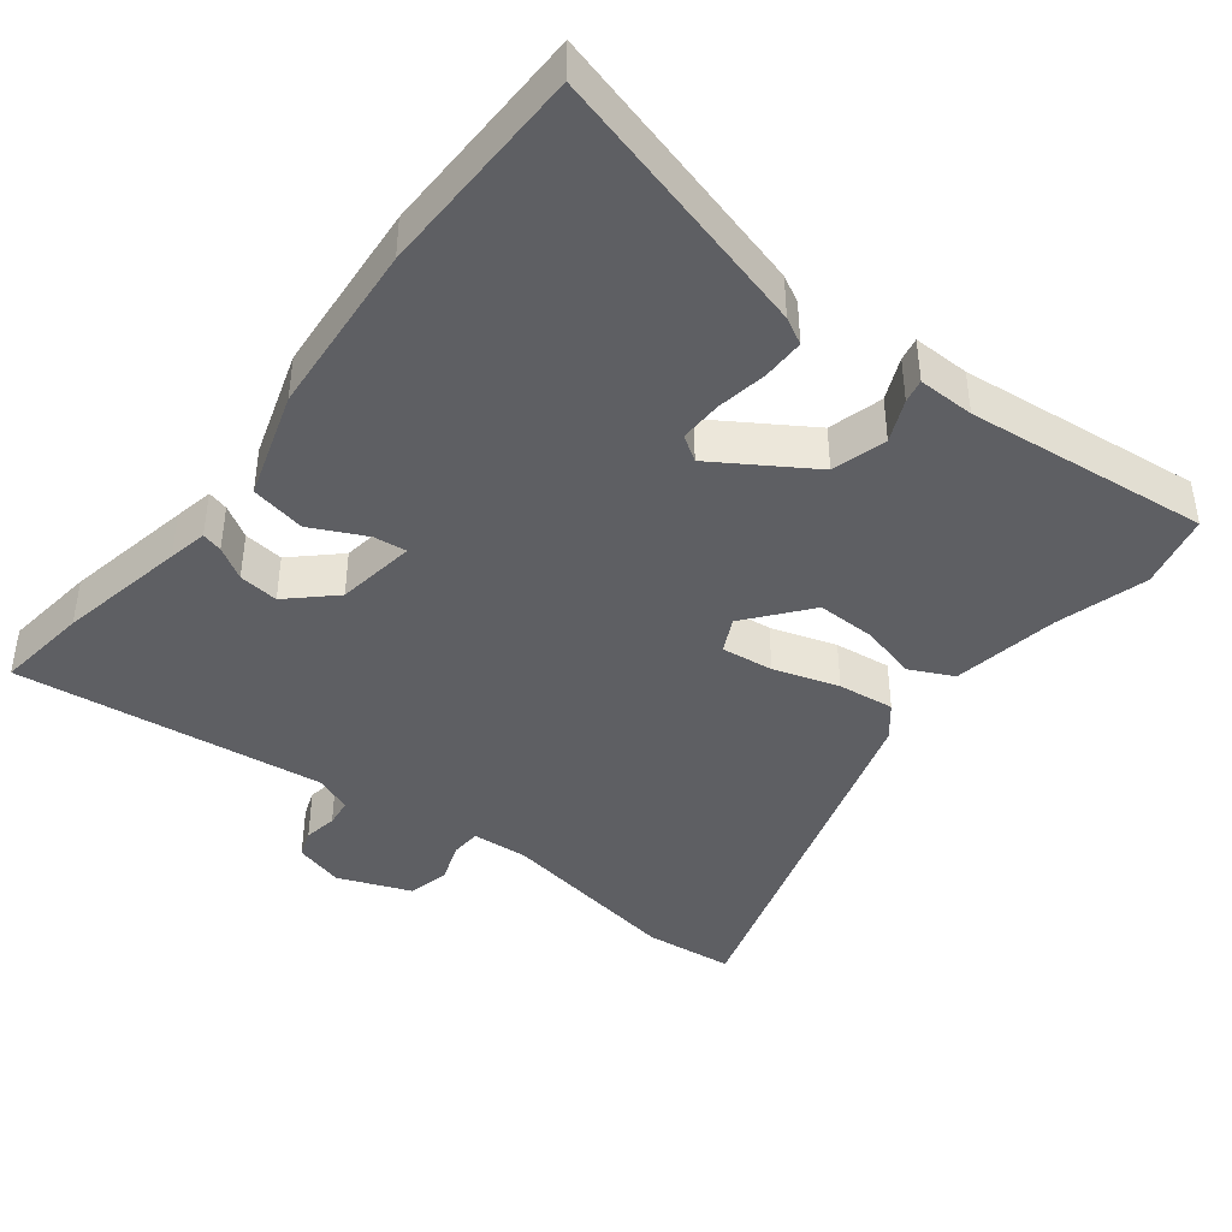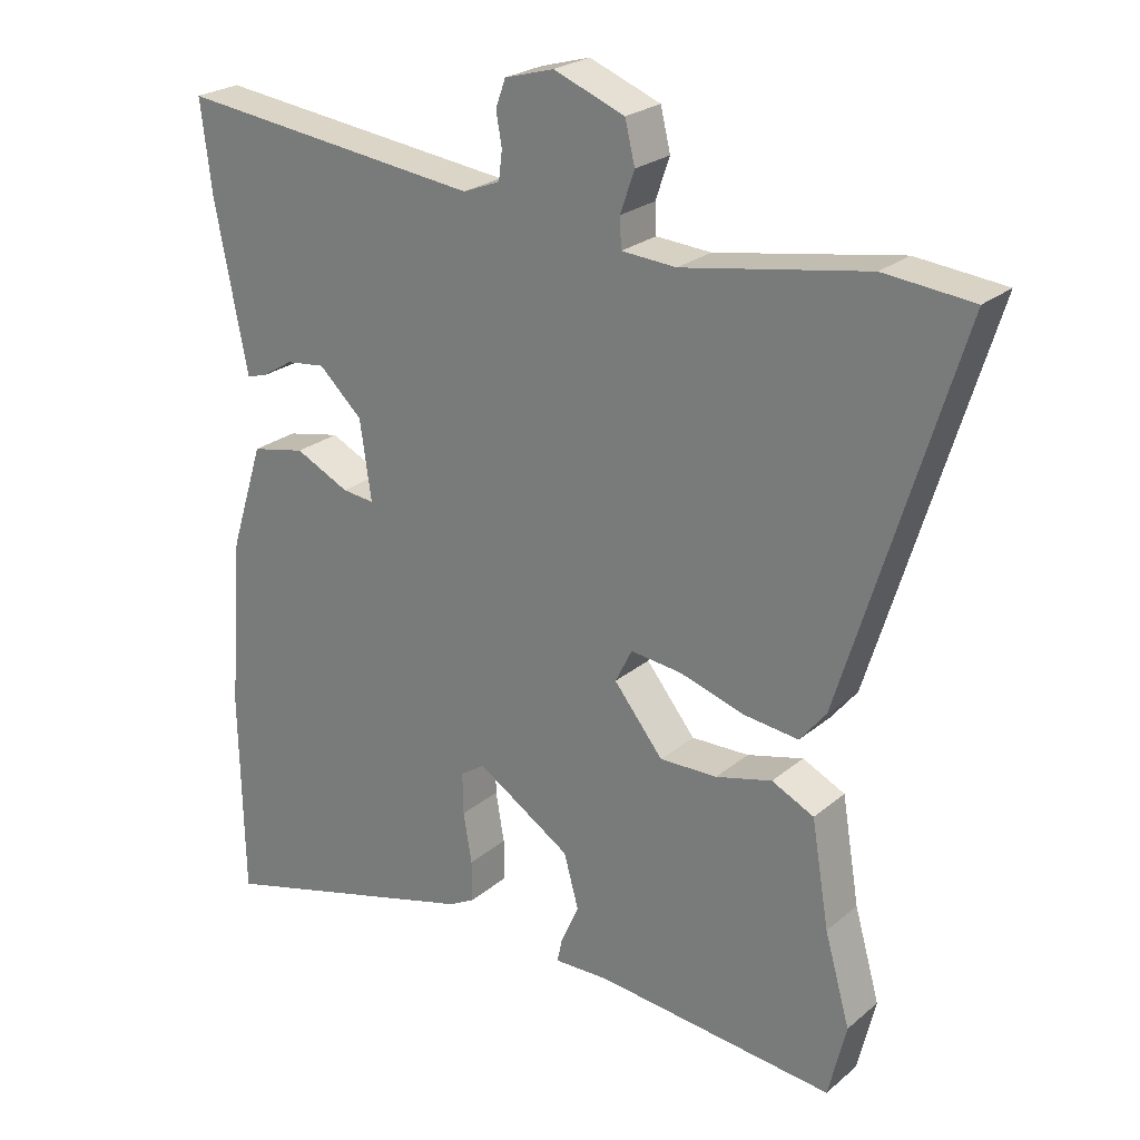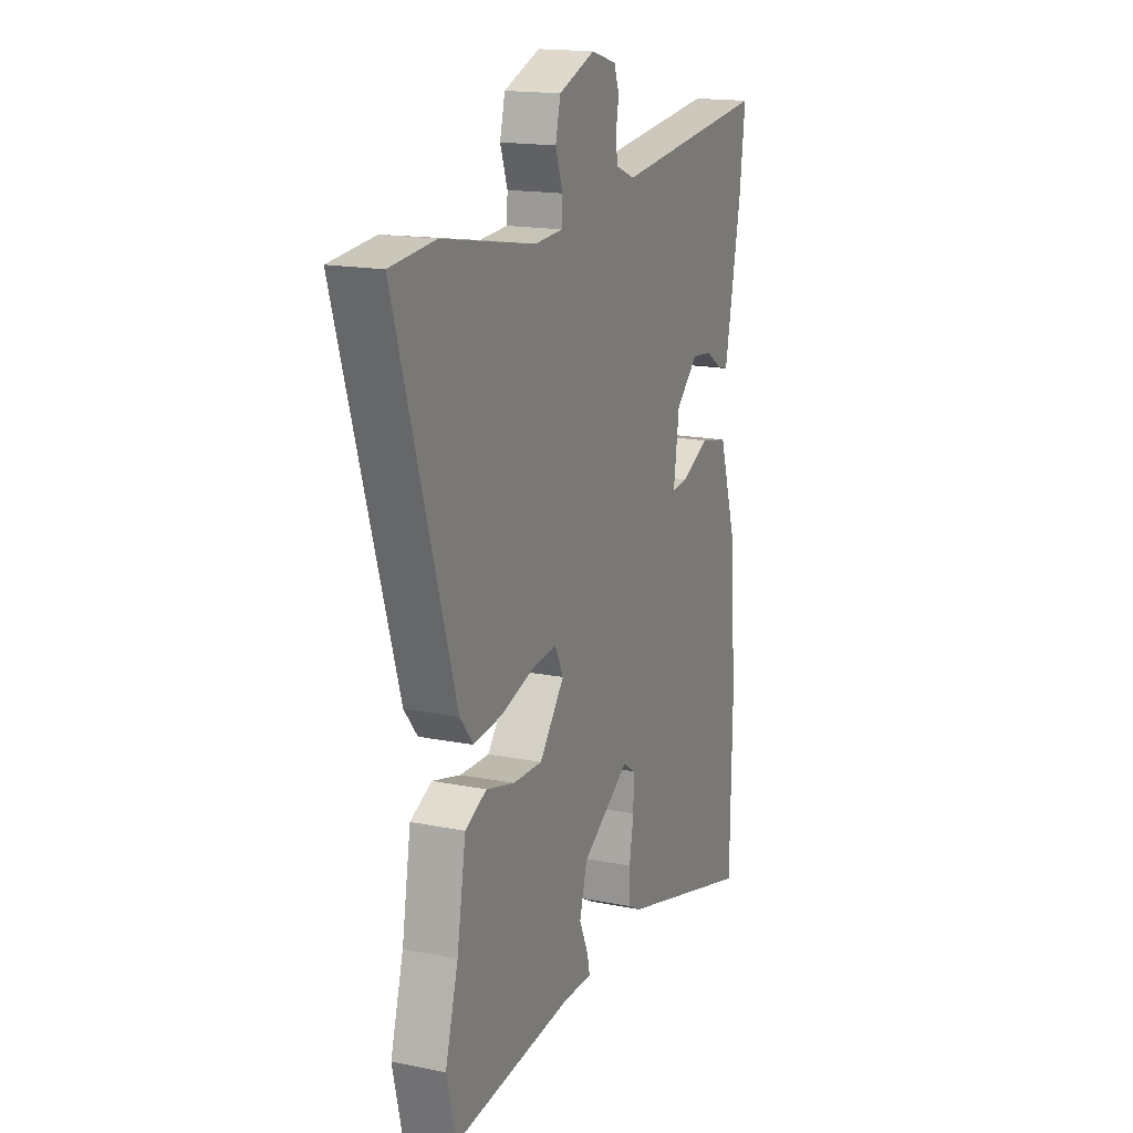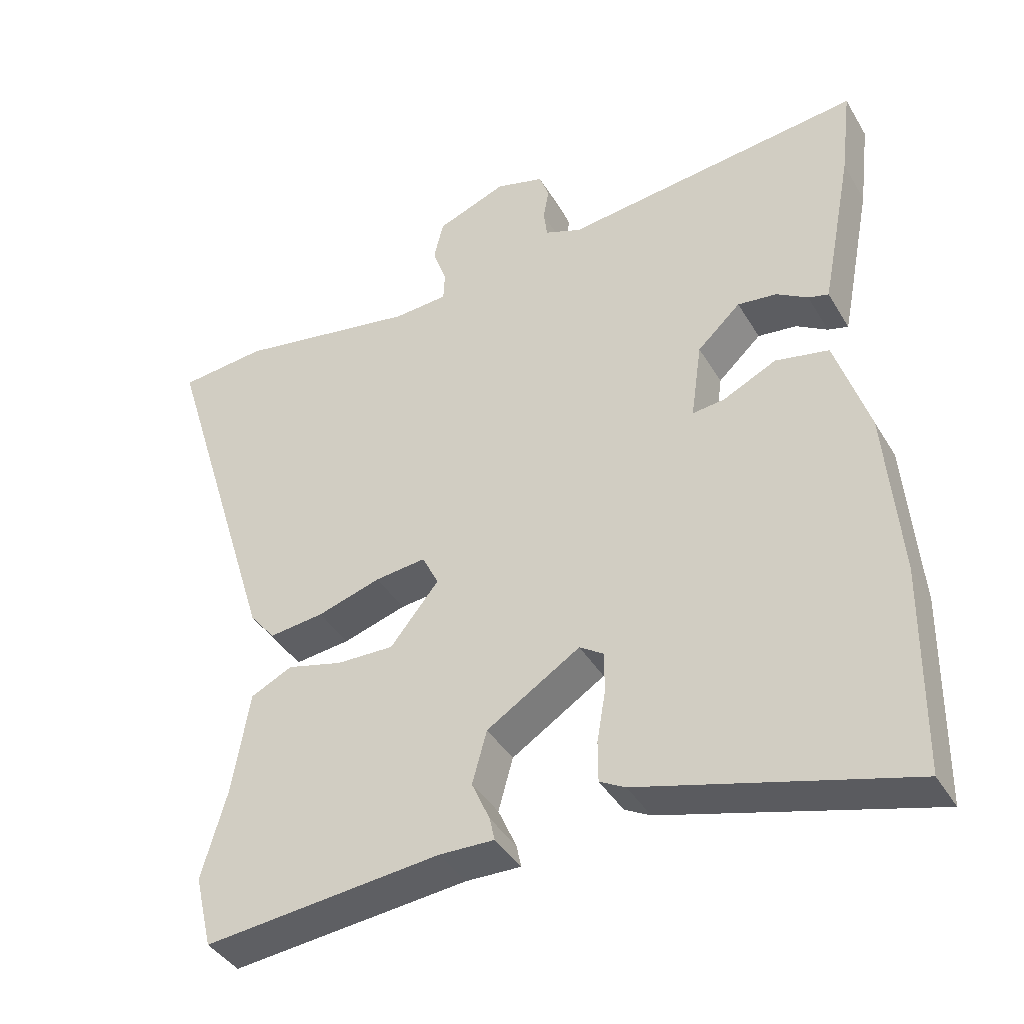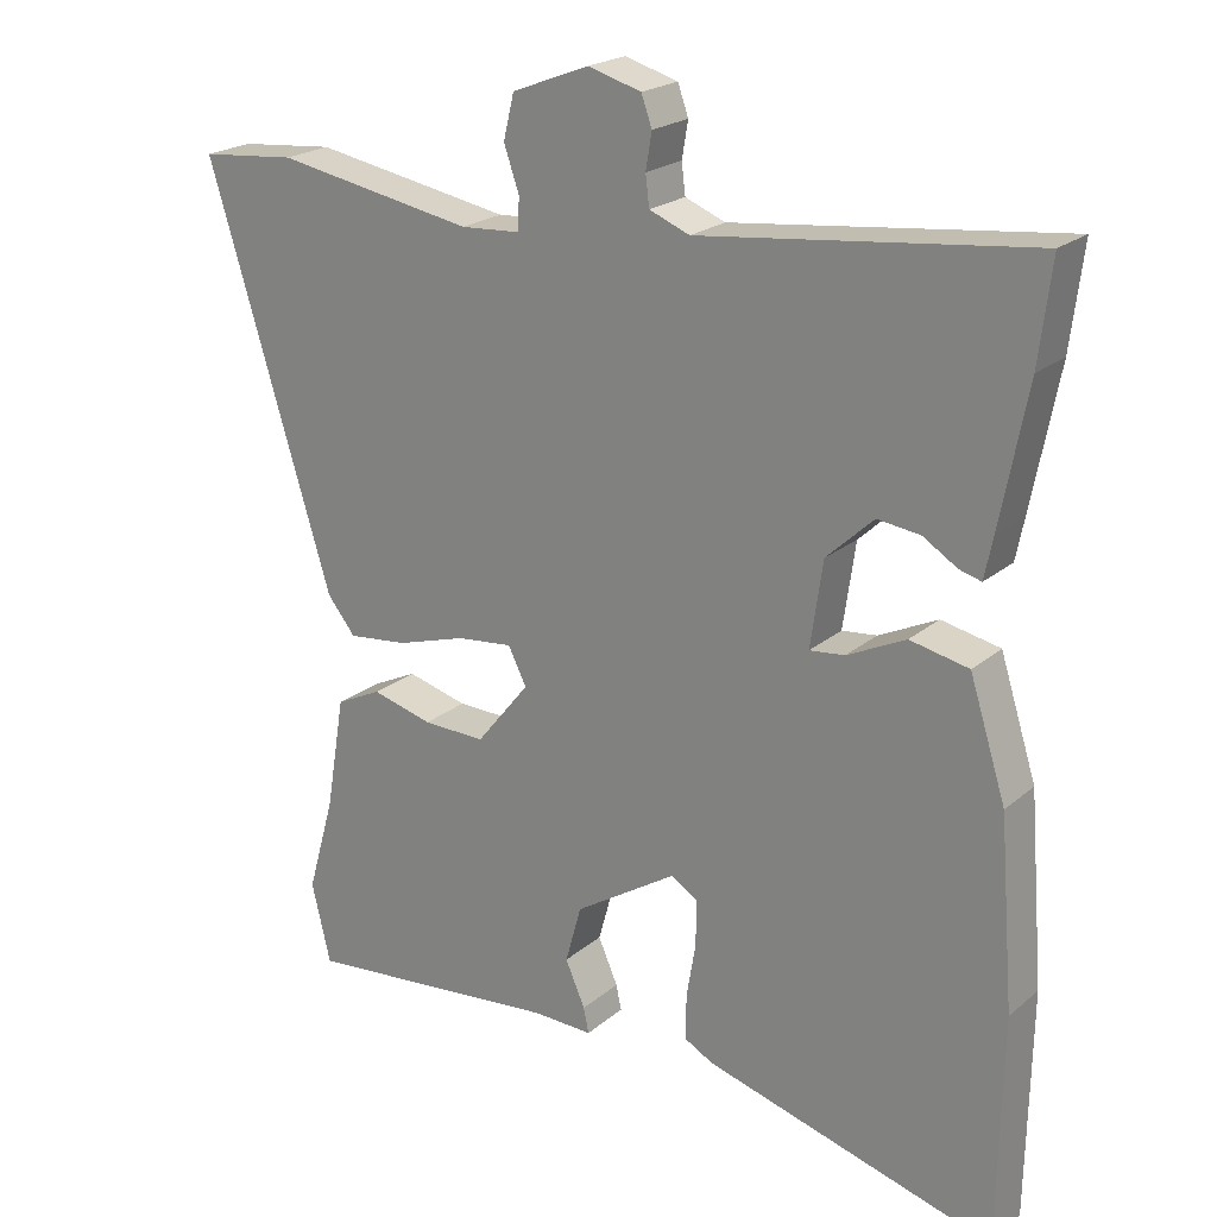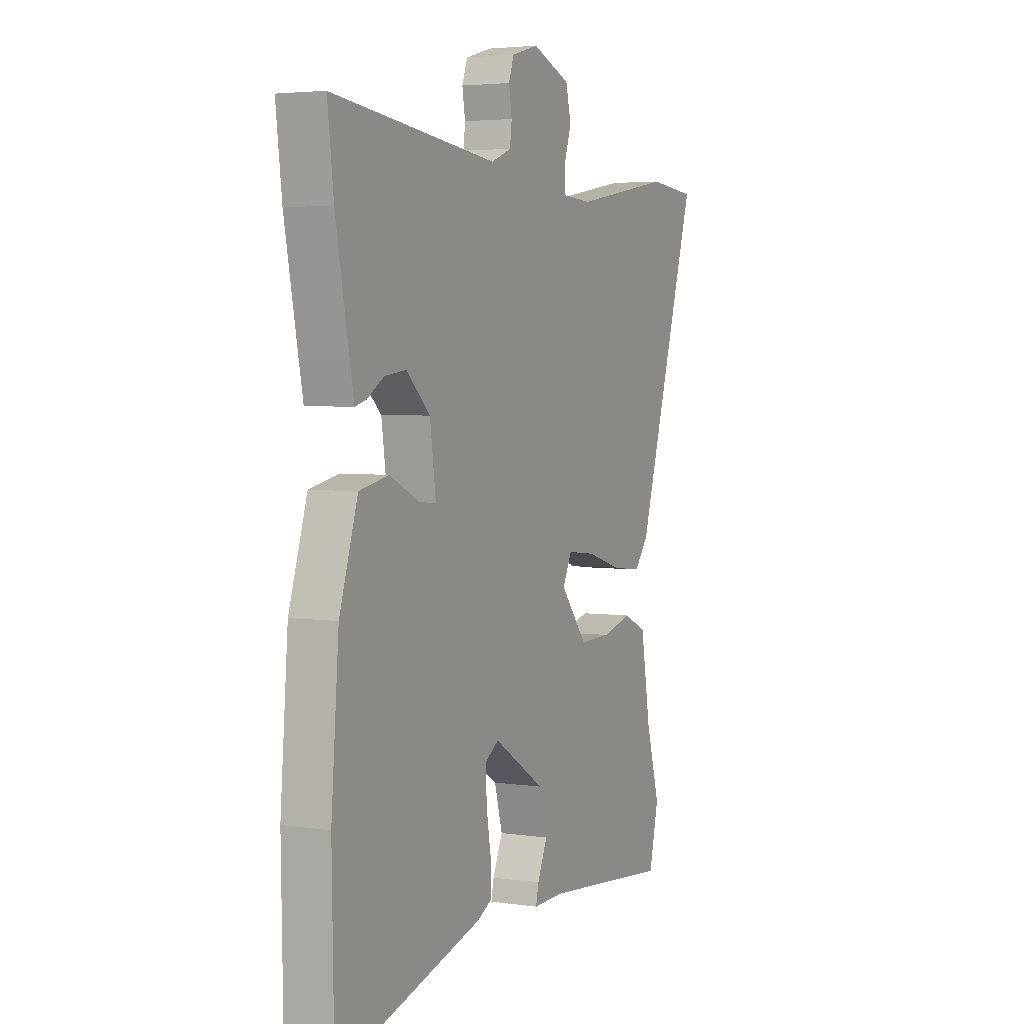
<metadata>
{"format":"obj","ext":"obj","renderer":"f3d","projection":"perspective","resolution":1024,"background":"white","views":[{"elev":-41.8,"azim":142.3,"up":"+Y"},{"elev":24.4,"azim":-143.2,"up":"+Z"},{"elev":16.5,"azim":-67.6,"up":"+Z"},{"elev":-40.4,"azim":28.2,"up":"+Z"},{"elev":21.7,"azim":35.2,"up":"+Z"},{"elev":3.8,"azim":115.8,"up":"+Z"}]}
</metadata>
<code>
v -0.624 0.07 0.488
v -0.498 0.07 0.5
v -0.237 0.07 0.454
v -0.159 0.07 0.459
v -0.157 0.07 0.501
v -0.177 0.07 0.559
v -0.163 0.07 0.617
v -0.062 0.07 0.656
v 0.008 0.07 0.636
v 0.022 0.07 0.597
v 0.014 0.07 0.55
v 0.019 0.07 0.51
v 0.072 0.07 0.489
v 0.505 0.07 0.539
v 0.489 0.07 0.408
v 0.454 0.07 0.228
v 0.443 0.07 0.173
v 0.414 0.07 0.181
v 0.369 0.07 0.209
v 0.313 0.07 0.216
v 0.251 0.07 0.158
v 0.235 0.07 0.046
v 0.281 0.07 0.051
v 0.358 0.07 0.088
v 0.435 0.07 0.072
v 0.483 0.07 -0.079
v 0.503 0.07 -0.325
v 0.498 0.07 -0.623
v 0.116 0.07 -0.517
v 0.079 0.07 -0.497
v 0.079 0.07 -0.438
v 0.091 0.07 -0.367
v 0.092 0.07 -0.307
v 0.057 0.07 -0.284
v -0.077 0.07 -0.369
v -0.098 0.07 -0.445
v -0.072 0.07 -0.504
v -0.065 0.07 -0.537
v -0.144 0.07 -0.535
v -0.484 0.07 -0.569
v -0.509 0.07 -0.464
v -0.473 0.07 -0.337
v -0.448 0.07 -0.188
v -0.388 0.07 -0.159
v -0.308 0.07 -0.18
v -0.226 0.07 -0.182
v -0.156 0.07 -0.095
v -0.18 0.07 -0.047
v -0.253 0.07 -0.055
v -0.344 0.07 -0.083
v -0.423 0.07 -0.092
v -0.46 0.07 -0.046
v -0.624 0 0.488
v -0.498 0 0.5
v -0.237 0 0.454
v -0.159 0 0.459
v -0.157 0 0.501
v -0.177 0 0.559
v -0.163 0 0.617
v -0.062 0 0.656
v 0.008 0 0.636
v 0.022 0 0.597
v 0.014 0 0.55
v 0.019 0 0.51
v 0.072 0 0.489
v 0.505 0 0.539
v 0.489 0 0.408
v 0.454 0 0.228
v 0.443 0 0.173
v 0.414 0 0.181
v 0.369 0 0.209
v 0.313 0 0.216
v 0.251 0 0.158
v 0.235 0 0.046
v 0.281 0 0.051
v 0.358 0 0.088
v 0.435 0 0.072
v 0.483 0 -0.079
v 0.503 0 -0.325
v 0.498 0 -0.623
v 0.116 0 -0.517
v 0.079 0 -0.497
v 0.079 0 -0.438
v 0.091 0 -0.367
v 0.092 0 -0.307
v 0.057 0 -0.284
v -0.077 0 -0.369
v -0.098 0 -0.445
v -0.072 0 -0.504
v -0.065 0 -0.537
v -0.144 0 -0.535
v -0.484 0 -0.569
v -0.509 0 -0.464
v -0.473 0 -0.337
v -0.448 0 -0.188
v -0.388 0 -0.159
v -0.308 0 -0.18
v -0.226 0 -0.182
v -0.156 0 -0.095
v -0.18 0 -0.047
v -0.253 0 -0.055
v -0.344 0 -0.083
v -0.423 0 -0.092
v -0.46 0 -0.046
f 49 50 51 52
f 48 49 52 1
f 42 43 44 45
f 42 45 46
f 39 40 41 42
f 39 42 46
f 36 37 38 39
f 35 36 39 46
f 34 35 46 47
f 29 30 31 32
f 29 32 33
f 28 29 33
f 27 28 33
f 23 24 25 26
f 22 23 26 27
f 16 17 18 19
f 16 19 20
f 13 14 15 16
f 12 13 16 20
f 8 9 10 11
f 8 11 12
f 5 6 7 8
f 4 5 8 12
f 48 1 2 3
f 48 3 4
f 22 27 33 34
f 21 22 34 47
f 20 21 47 48
f 4 12 20 48
f 104 103 102 101
f 53 104 101 100
f 97 96 95 94
f 98 97 94
f 94 93 92 91
f 98 94 91
f 91 90 89 88
f 98 91 88 87
f 99 98 87 86
f 84 83 82 81
f 85 84 81
f 85 81 80
f 85 80 79
f 78 77 76 75
f 79 78 75 74
f 71 70 69 68
f 72 71 68
f 68 67 66 65
f 72 68 65 64
f 63 62 61 60
f 64 63 60
f 60 59 58 57
f 64 60 57 56
f 55 54 53 100
f 56 55 100
f 86 85 79 74
f 99 86 74 73
f 100 99 73 72
f 100 72 64 56
f 1 53 54 2
f 2 54 55 3
f 3 55 56 4
f 4 56 57 5
f 5 57 58 6
f 6 58 59 7
f 7 59 60 8
f 8 60 61 9
f 9 61 62 10
f 10 62 63 11
f 11 63 64 12
f 12 64 65 13
f 13 65 66 14
f 14 66 67 15
f 15 67 68 16
f 16 68 69 17
f 17 69 70 18
f 18 70 71 19
f 19 71 72 20
f 20 72 73 21
f 21 73 74 22
f 22 74 75 23
f 23 75 76 24
f 24 76 77 25
f 25 77 78 26
f 26 78 79 27
f 27 79 80 28
f 28 80 81 29
f 29 81 82 30
f 30 82 83 31
f 31 83 84 32
f 32 84 85 33
f 33 85 86 34
f 34 86 87 35
f 35 87 88 36
f 36 88 89 37
f 37 89 90 38
f 38 90 91 39
f 39 91 92 40
f 40 92 93 41
f 41 93 94 42
f 42 94 95 43
f 43 95 96 44
f 44 96 97 45
f 45 97 98 46
f 46 98 99 47
f 47 99 100 48
f 48 100 101 49
f 49 101 102 50
f 50 102 103 51
f 51 103 104 52
f 52 104 53 1

</code>
